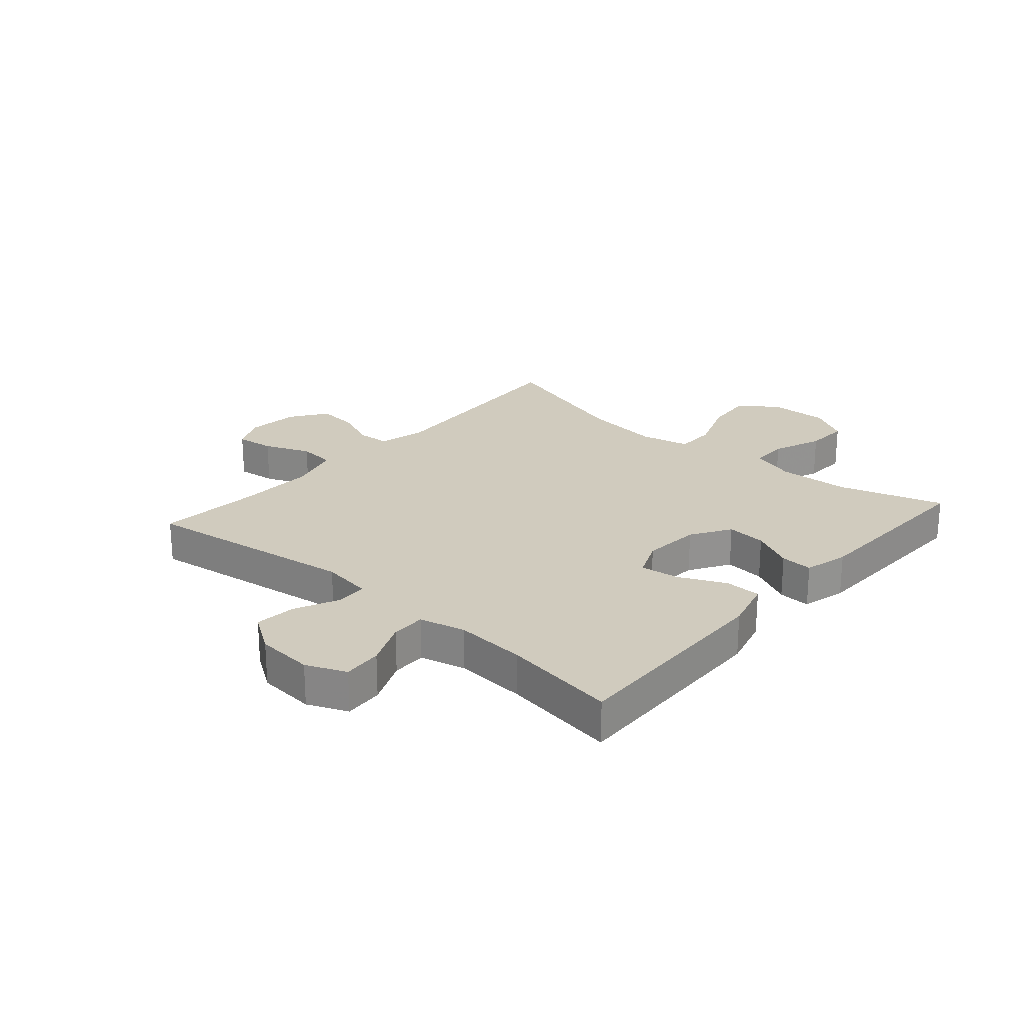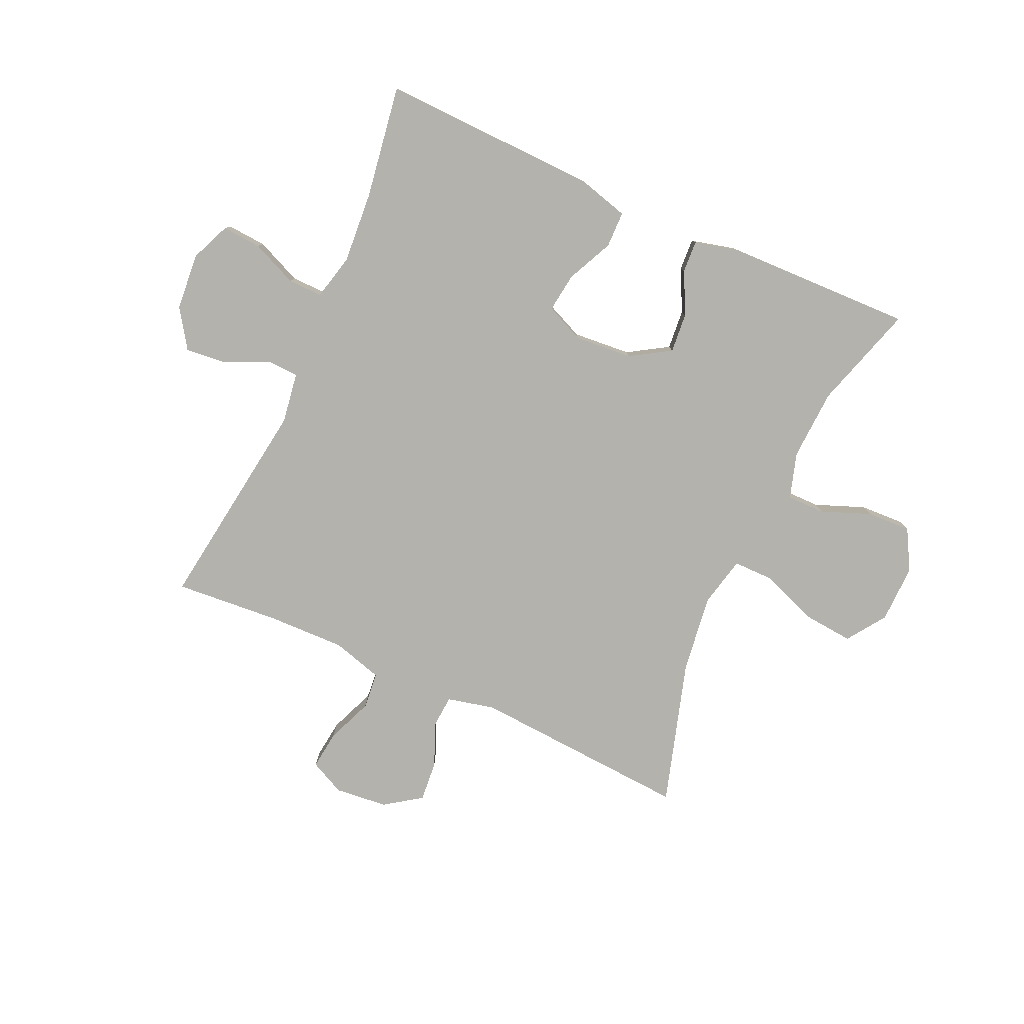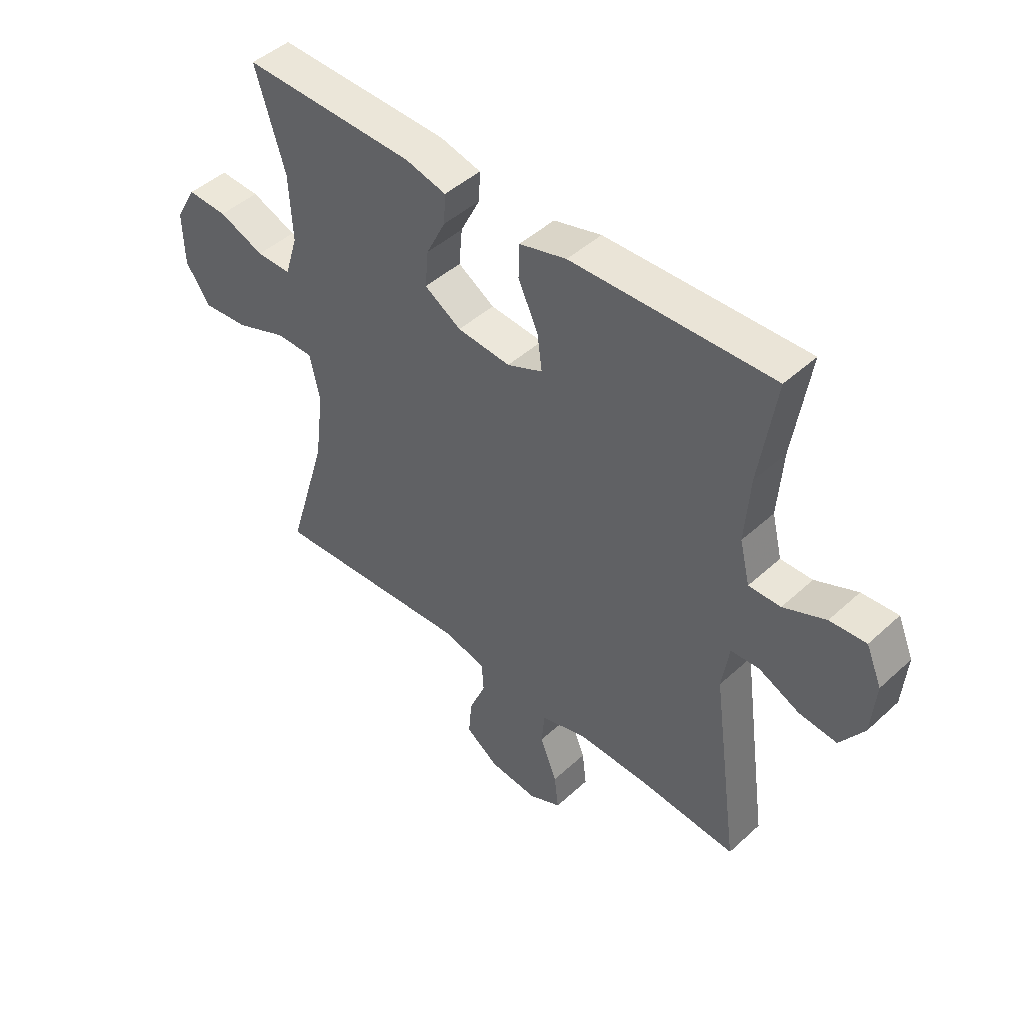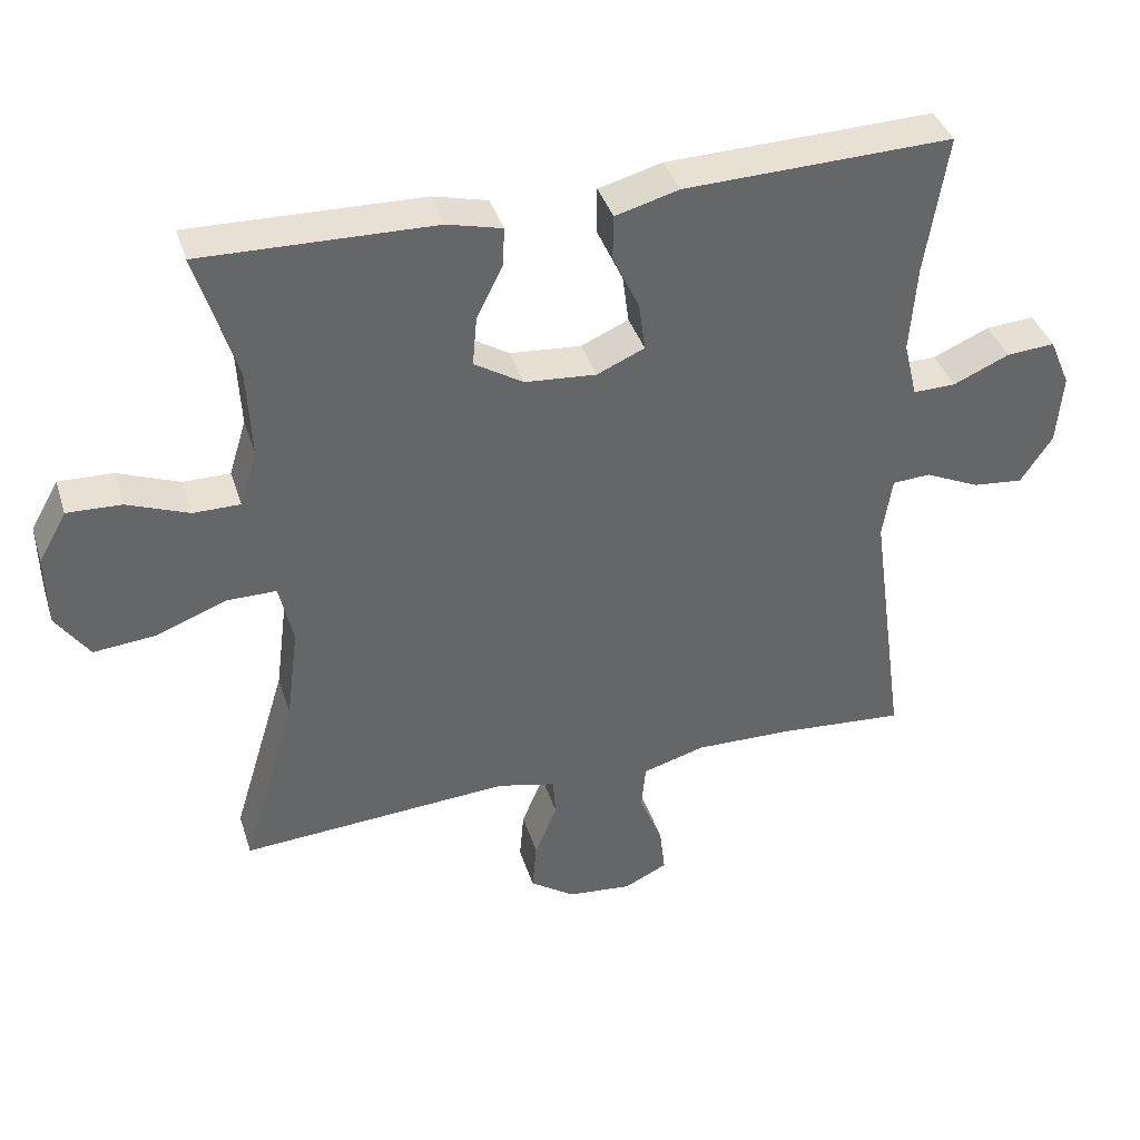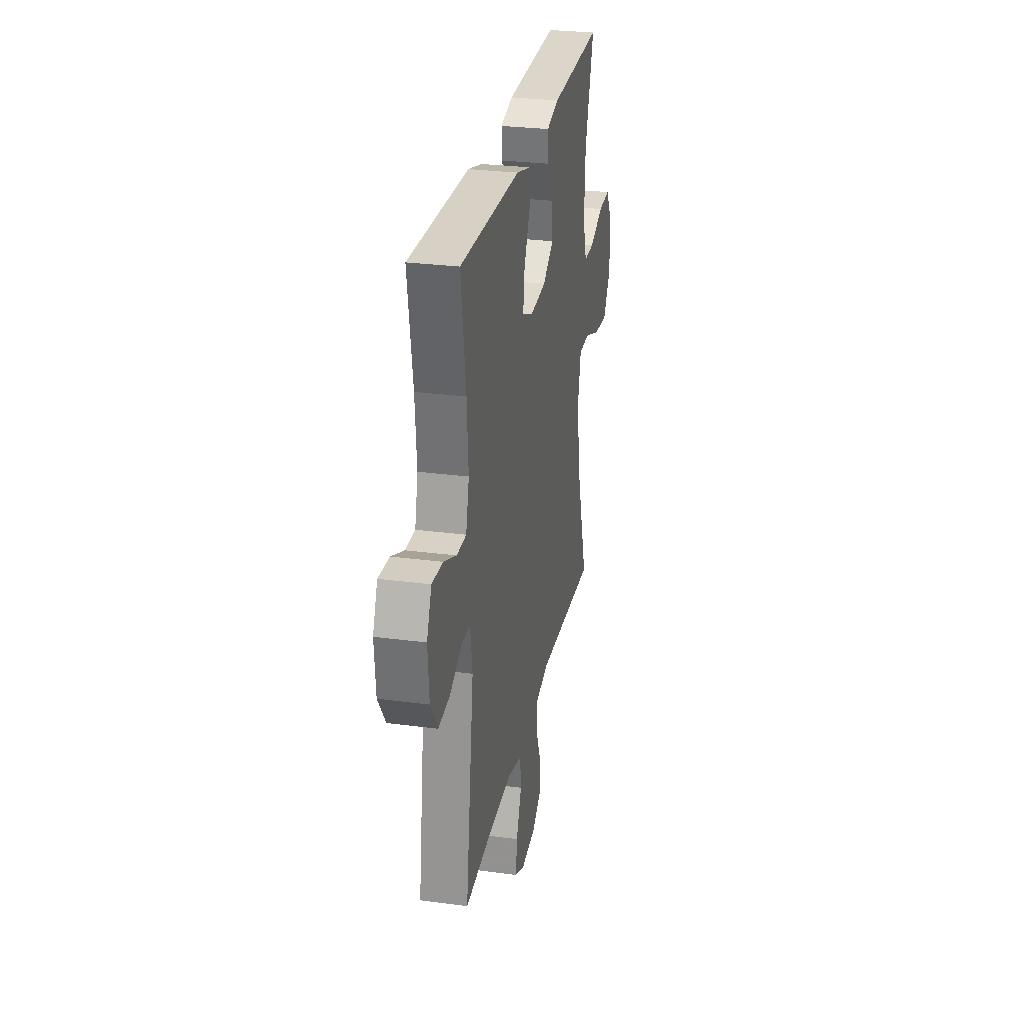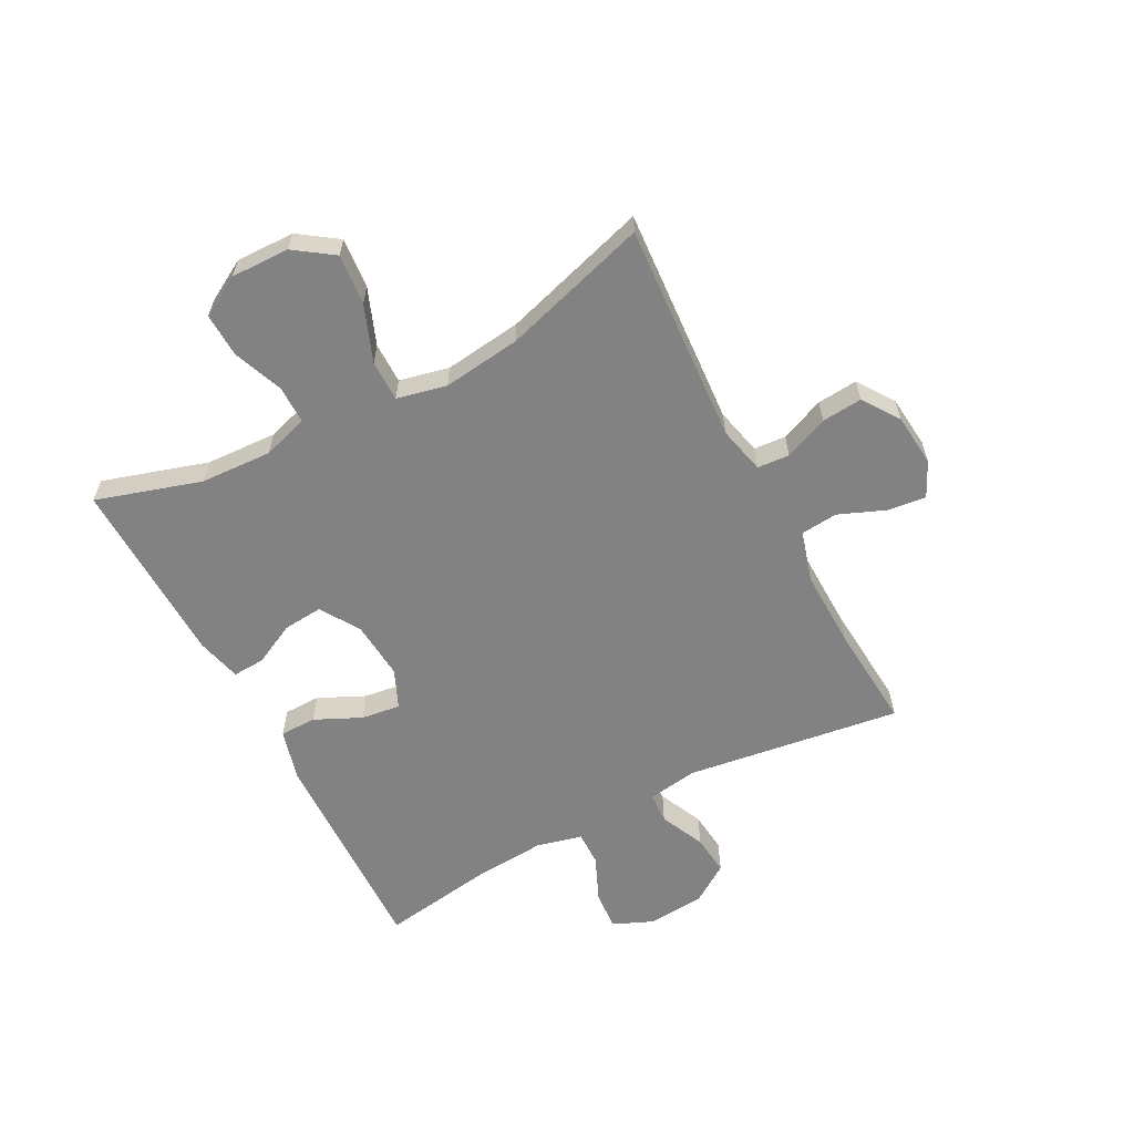
<metadata>
{"format":"obj","ext":"obj","renderer":"f3d","projection":"perspective","resolution":1024,"background":"white","views":[{"elev":23.6,"azim":-48.8,"up":"+Y"},{"elev":-79.5,"azim":-24.3,"up":"+Y"},{"elev":46.0,"azim":-136.2,"up":"+Z"},{"elev":38.9,"azim":163.1,"up":"+Z"},{"elev":28.5,"azim":-78.7,"up":"+Z"},{"elev":-60.7,"azim":117.8,"up":"+Y"}]}
</metadata>
<code>
v 0.5 0.07 0.5
v 0.445 0.07 0.321
v 0.439 0.07 0.199
v 0.463 0.07 0.121
v 0.528 0.07 0.121
v 0.613 0.07 0.154
v 0.688 0.07 0.157
v 0.727 0.07 0.088
v 0.725 0.07 -0.012
v 0.679 0.07 -0.078
v 0.593 0.07 -0.07
v 0.497 0.07 -0.033
v 0.427 0.07 -0.033
v 0.408 0.07 -0.118
v 0.425 0.07 -0.251
v 0.5 0.07 -0.5
v 0.125 0.07 -0.475
v 0.044 0.07 -0.494
v 0.04 0.07 -0.549
v 0.071 0.07 -0.624
v 0.077 0.07 -0.693
v 0.015 0.07 -0.736
v -0.075 0.07 -0.745
v -0.135 0.07 -0.716
v -0.127 0.07 -0.65
v -0.095 0.07 -0.571
v -0.101 0.07 -0.508
v -0.188 0.07 -0.483
v -0.321 0.07 -0.486
v -0.5 0.07 -0.5
v -0.449 0.07 -0.133
v -0.462 0.07 -0.047
v -0.515 0.07 -0.044
v -0.591 0.07 -0.079
v -0.661 0.07 -0.086
v -0.705 0.07 -0.02
v -0.713 0.07 0.078
v -0.684 0.07 0.146
v -0.617 0.07 0.141
v -0.539 0.07 0.107
v -0.48 0.07 0.106
v -0.461 0.07 0.184
v -0.47 0.07 0.306
v -0.5 0.07 0.5
v -0.128 0.07 0.489
v -0.04 0.07 0.465
v -0.039 0.07 0.403
v -0.076 0.07 0.324
v -0.085 0.07 0.257
v -0.019 0.07 0.228
v 0.08 0.07 0.236
v 0.148 0.07 0.278
v 0.142 0.07 0.346
v 0.106 0.07 0.418
v 0.103 0.07 0.473
v 0.179 0.07 0.492
v 0.5 0 0.5
v 0.445 0 0.321
v 0.439 0 0.199
v 0.463 0 0.121
v 0.528 0 0.121
v 0.613 0 0.154
v 0.688 0 0.157
v 0.727 0 0.088
v 0.725 0 -0.012
v 0.679 0 -0.078
v 0.593 0 -0.07
v 0.497 0 -0.033
v 0.427 0 -0.033
v 0.408 0 -0.118
v 0.425 0 -0.251
v 0.5 0 -0.5
v 0.125 0 -0.475
v 0.044 0 -0.494
v 0.04 0 -0.549
v 0.071 0 -0.624
v 0.077 0 -0.693
v 0.015 0 -0.736
v -0.075 0 -0.745
v -0.135 0 -0.716
v -0.127 0 -0.65
v -0.095 0 -0.571
v -0.101 0 -0.508
v -0.188 0 -0.483
v -0.321 0 -0.486
v -0.5 0 -0.5
v -0.449 0 -0.133
v -0.462 0 -0.047
v -0.515 0 -0.044
v -0.591 0 -0.079
v -0.661 0 -0.086
v -0.705 0 -0.02
v -0.713 0 0.078
v -0.684 0 0.146
v -0.617 0 0.141
v -0.539 0 0.107
v -0.48 0 0.106
v -0.461 0 0.184
v -0.47 0 0.306
v -0.5 0 0.5
v -0.128 0 0.489
v -0.04 0 0.465
v -0.039 0 0.403
v -0.076 0 0.324
v -0.085 0 0.257
v -0.019 0 0.228
v 0.08 0 0.236
v 0.148 0 0.278
v 0.142 0 0.346
v 0.106 0 0.418
v 0.103 0 0.473
v 0.179 0 0.492
f 53 54 55 56
f 52 53 56 1
f 45 46 47 48
f 43 44 45 48
f 42 43 48 49
f 41 42 49 50
f 37 38 39 40
f 37 40 41
f 36 37 41
f 33 34 35 36
f 32 33 36 41
f 31 32 41 50
f 29 30 31 50
f 23 24 25 26
f 23 26 27
f 22 23 27
f 19 20 21 22
f 18 19 22 27
f 17 18 27 28
f 15 16 17
f 14 15 17 28
f 9 10 11 12
f 9 12 13
f 8 9 13
f 5 6 7 8
f 4 5 8 13
f 3 4 13
f 2 3 13 14
f 52 1 2
f 51 52 2 14
f 29 50 51
f 14 28 29 51
f 112 111 110 109
f 57 112 109 108
f 104 103 102 101
f 104 101 100 99
f 105 104 99 98
f 106 105 98 97
f 96 95 94 93
f 97 96 93
f 97 93 92
f 92 91 90 89
f 97 92 89 88
f 106 97 88 87
f 106 87 86 85
f 82 81 80 79
f 83 82 79
f 83 79 78
f 78 77 76 75
f 83 78 75 74
f 84 83 74 73
f 73 72 71
f 84 73 71 70
f 68 67 66 65
f 69 68 65
f 69 65 64
f 64 63 62 61
f 69 64 61 60
f 69 60 59
f 70 69 59 58
f 58 57 108
f 70 58 108 107
f 107 106 85
f 107 85 84 70
f 1 57 58 2
f 2 58 59 3
f 3 59 60 4
f 4 60 61 5
f 5 61 62 6
f 6 62 63 7
f 7 63 64 8
f 8 64 65 9
f 9 65 66 10
f 10 66 67 11
f 11 67 68 12
f 12 68 69 13
f 13 69 70 14
f 14 70 71 15
f 15 71 72 16
f 16 72 73 17
f 17 73 74 18
f 18 74 75 19
f 19 75 76 20
f 20 76 77 21
f 21 77 78 22
f 22 78 79 23
f 23 79 80 24
f 24 80 81 25
f 25 81 82 26
f 26 82 83 27
f 27 83 84 28
f 28 84 85 29
f 29 85 86 30
f 30 86 87 31
f 31 87 88 32
f 32 88 89 33
f 33 89 90 34
f 34 90 91 35
f 35 91 92 36
f 36 92 93 37
f 37 93 94 38
f 38 94 95 39
f 39 95 96 40
f 40 96 97 41
f 41 97 98 42
f 42 98 99 43
f 43 99 100 44
f 44 100 101 45
f 45 101 102 46
f 46 102 103 47
f 47 103 104 48
f 48 104 105 49
f 49 105 106 50
f 50 106 107 51
f 51 107 108 52
f 52 108 109 53
f 53 109 110 54
f 54 110 111 55
f 55 111 112 56
f 56 112 57 1

</code>
